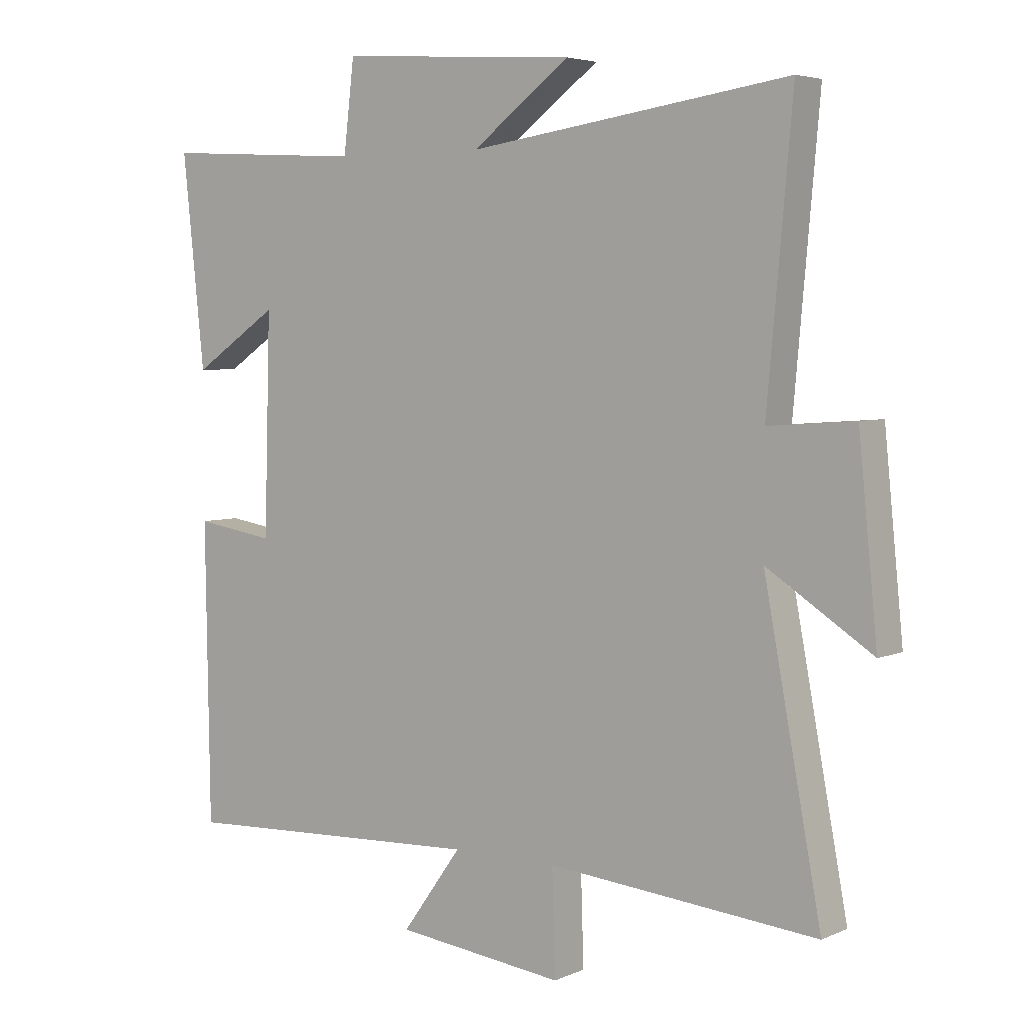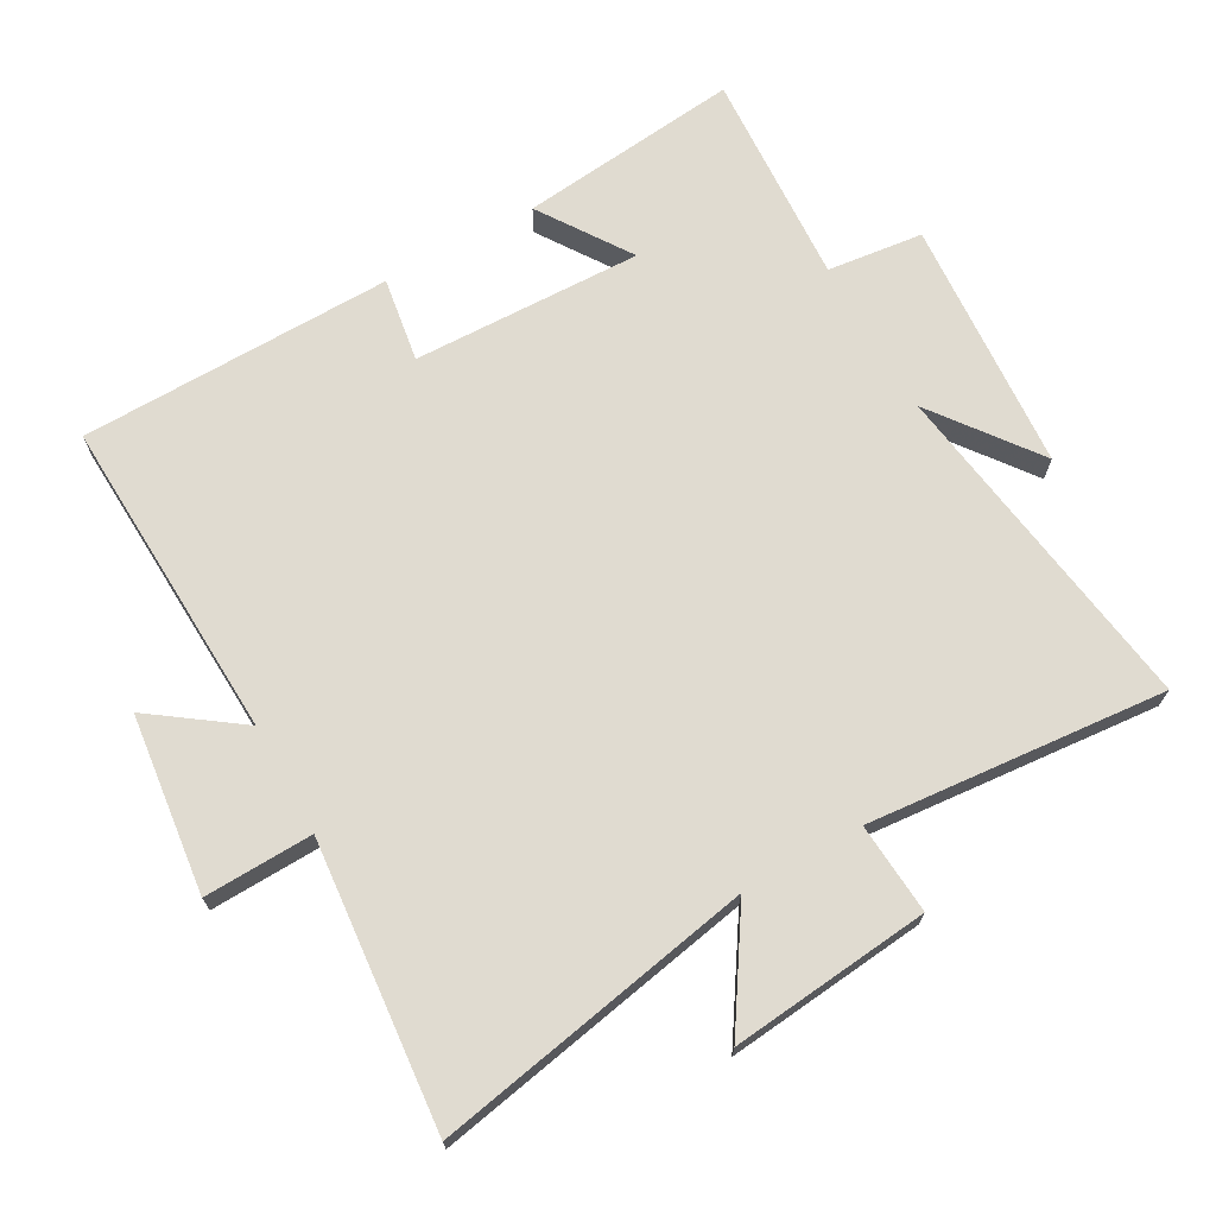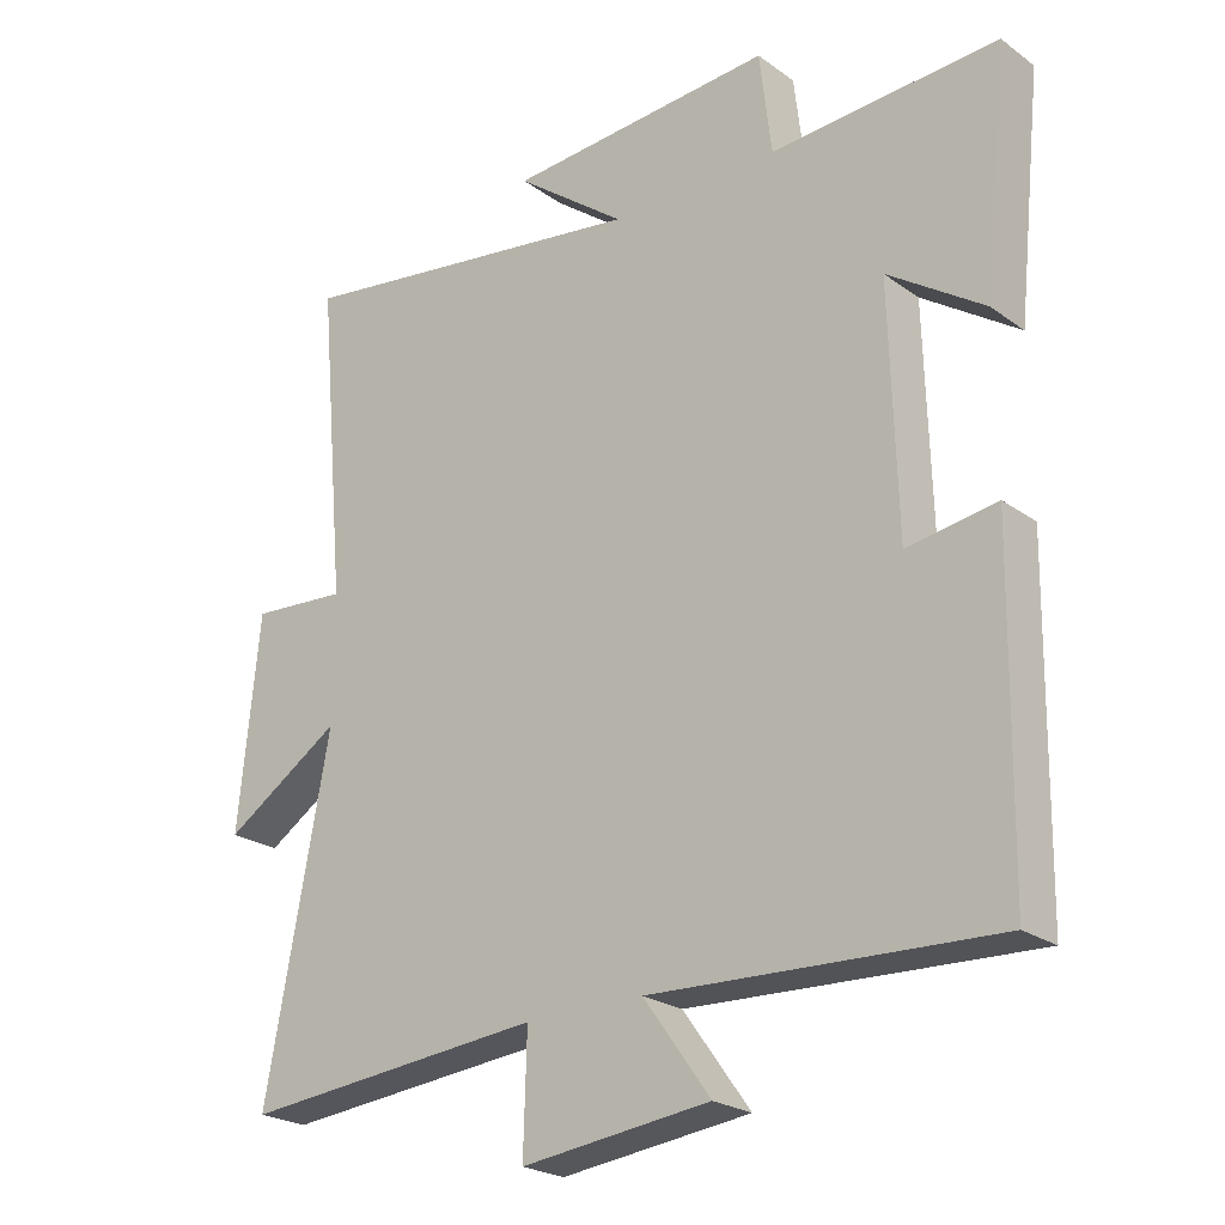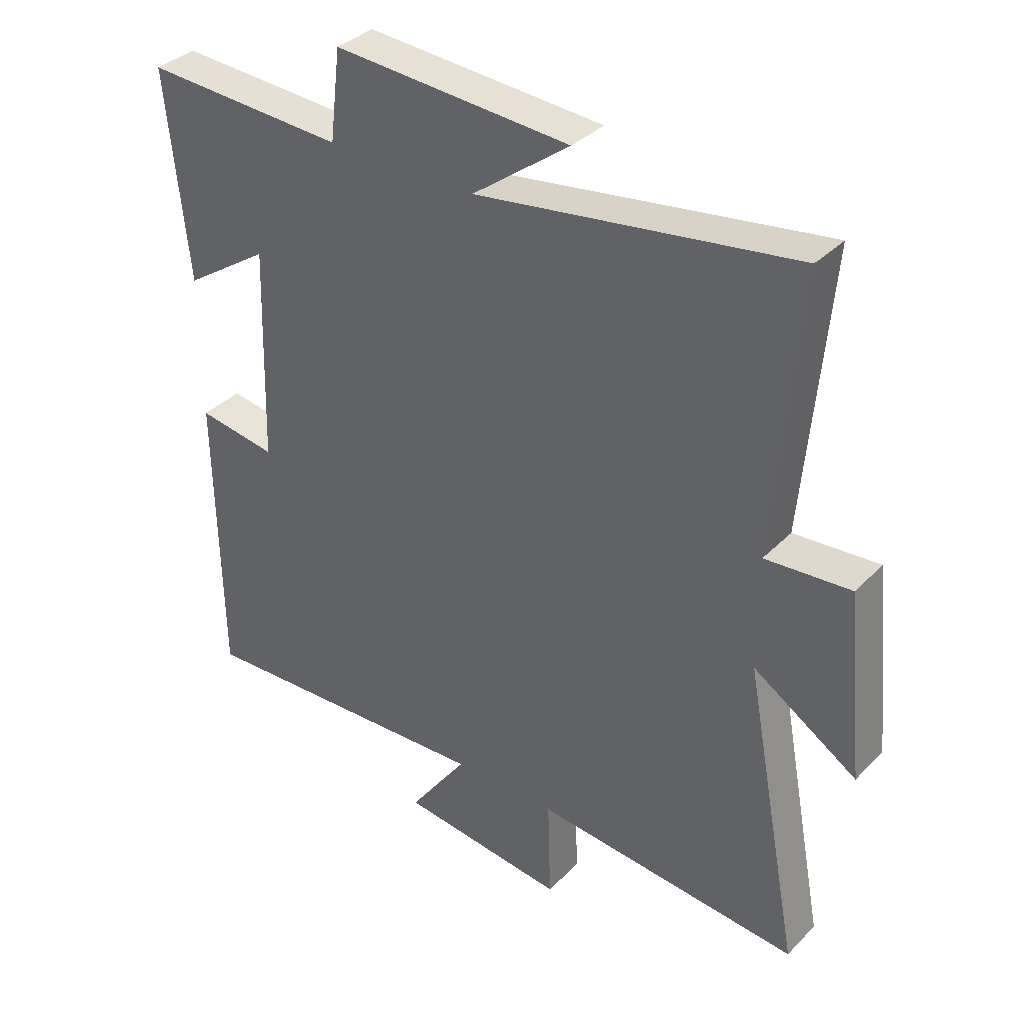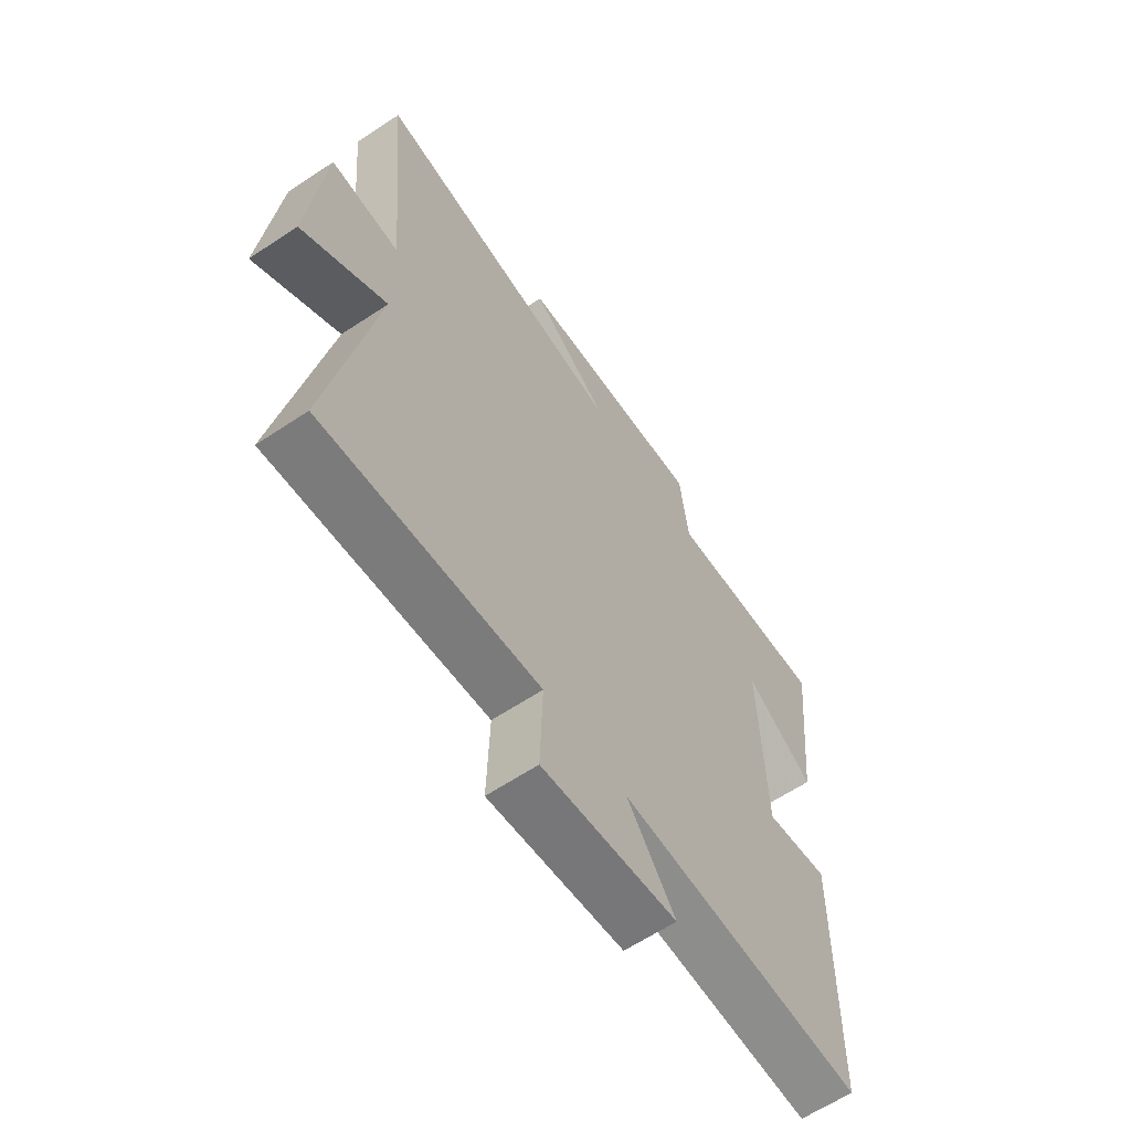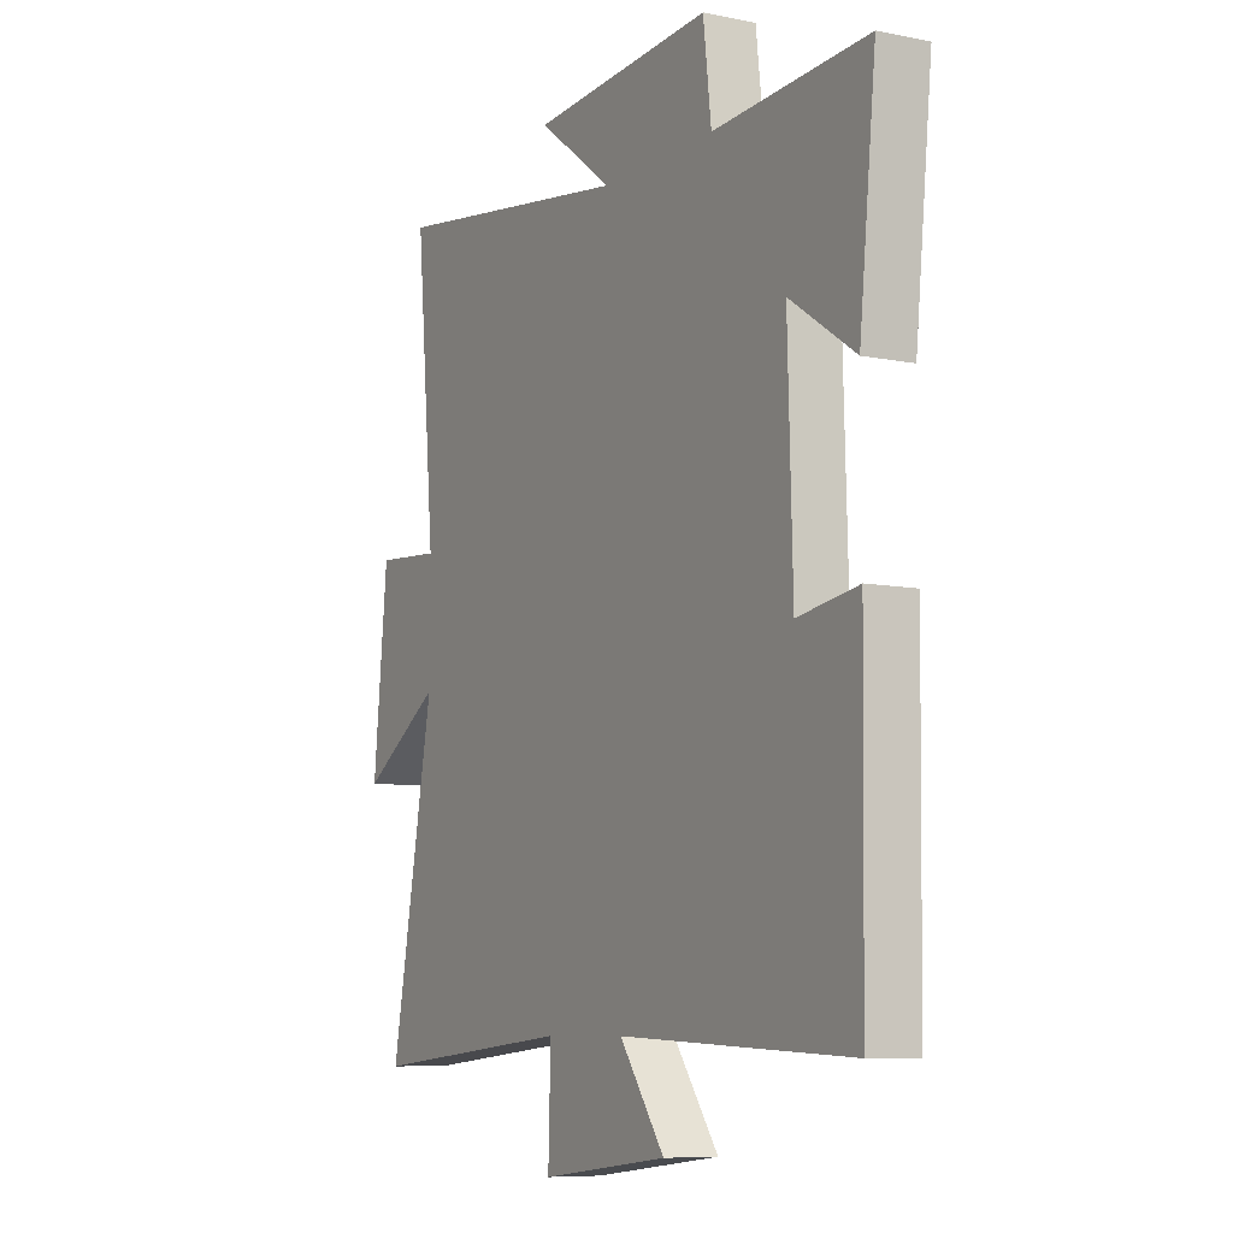
<metadata>
{"format":"obj","ext":"obj","renderer":"f3d","projection":"perspective","resolution":1024,"background":"white","views":[{"elev":4.6,"azim":-143.6,"up":"+Z"},{"elev":70.1,"azim":-119.3,"up":"+Y"},{"elev":-23.4,"azim":39.9,"up":"+Z"},{"elev":35.5,"azim":-142.5,"up":"+Z"},{"elev":-62.6,"azim":-56.0,"up":"+Z"},{"elev":-8.1,"azim":60.6,"up":"+Z"}]}
</metadata>
<code>
v -0.591 0.07 -0.54
v -0.5 0.07 -0.057
v -0.667 0.07 -0.165
v -0.637 0.07 0.135
v -0.5 0.07 0.125
v -0.54 0.07 0.574
v -0.028 0.07 0.5
v -0.185 0.07 0.618
v 0.195 0.07 0.644
v 0.212 0.07 0.5
v 0.535 0.07 0.518
v 0.5 0.07 0.185
v 0.363 0.07 0.277
v 0.373 0.07 -0.069
v 0.5 0.07 -0.049
v 0.493 0.07 -0.521
v 0.006 0.07 -0.5
v 0.101 0.07 -0.632
v -0.167 0.07 -0.664
v -0.162 0.07 -0.5
v -0.591 0 -0.54
v -0.5 0 -0.057
v -0.667 0 -0.165
v -0.637 0 0.135
v -0.5 0 0.125
v -0.54 0 0.574
v -0.028 0 0.5
v -0.185 0 0.618
v 0.195 0 0.644
v 0.212 0 0.5
v 0.535 0 0.518
v 0.5 0 0.185
v 0.363 0 0.277
v 0.373 0 -0.069
v 0.5 0 -0.049
v 0.493 0 -0.521
v 0.006 0 -0.5
v 0.101 0 -0.632
v -0.167 0 -0.664
v -0.162 0 -0.5
f 17 18 19 20
f 14 15 16 17
f 13 14 17 20
f 10 11 12 13
f 20 1 2
f 13 20 2
f 10 13 2
f 7 8 9 10
f 5 6 7
f 10 2 3
f 7 10 3
f 5 7 3
f 3 4 5
f 40 39 38 37
f 37 36 35 34
f 40 37 34 33
f 33 32 31 30
f 22 21 40
f 22 40 33
f 22 33 30
f 30 29 28 27
f 27 26 25
f 23 22 30
f 23 30 27
f 23 27 25
f 25 24 23
f 1 21 22 2
f 2 22 23 3
f 3 23 24 4
f 4 24 25 5
f 5 25 26 6
f 6 26 27 7
f 7 27 28 8
f 8 28 29 9
f 9 29 30 10
f 10 30 31 11
f 11 31 32 12
f 12 32 33 13
f 13 33 34 14
f 14 34 35 15
f 15 35 36 16
f 16 36 37 17
f 17 37 38 18
f 18 38 39 19
f 19 39 40 20
f 20 40 21 1

</code>
